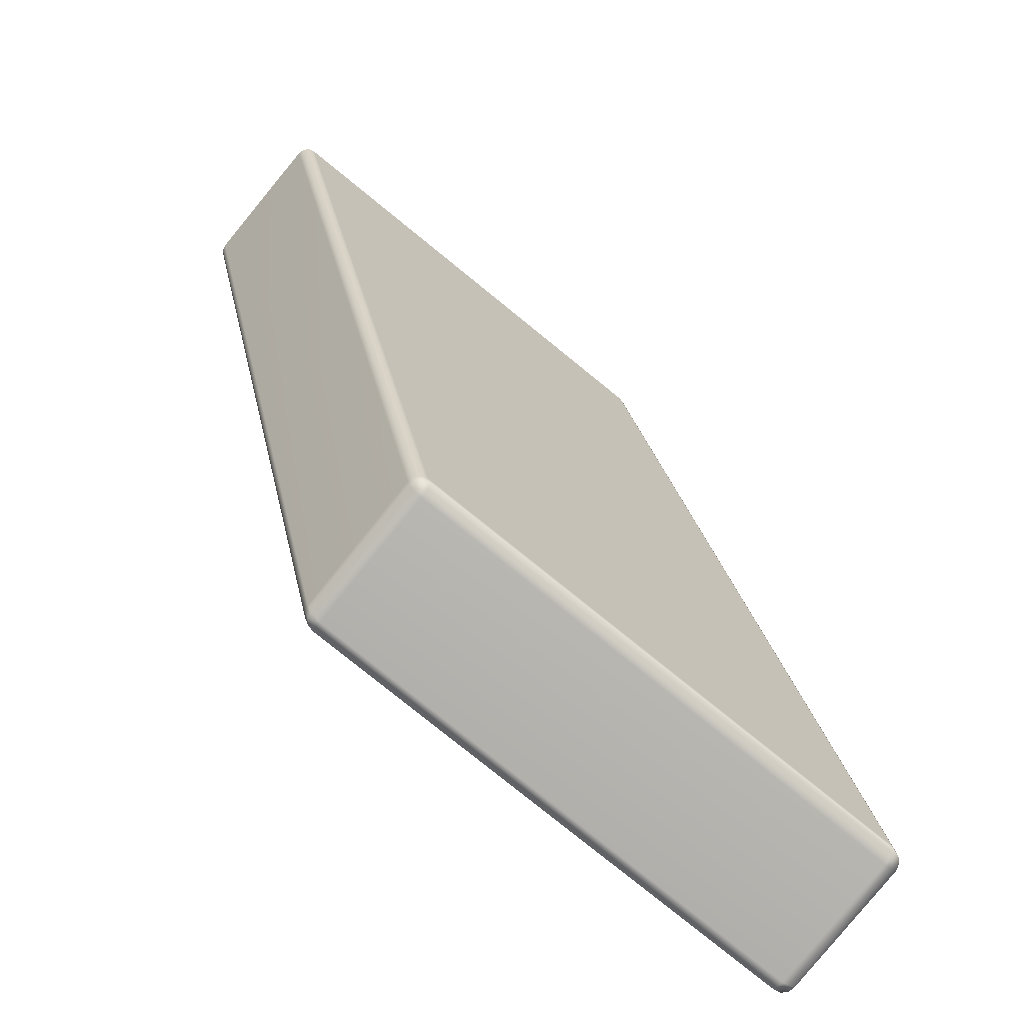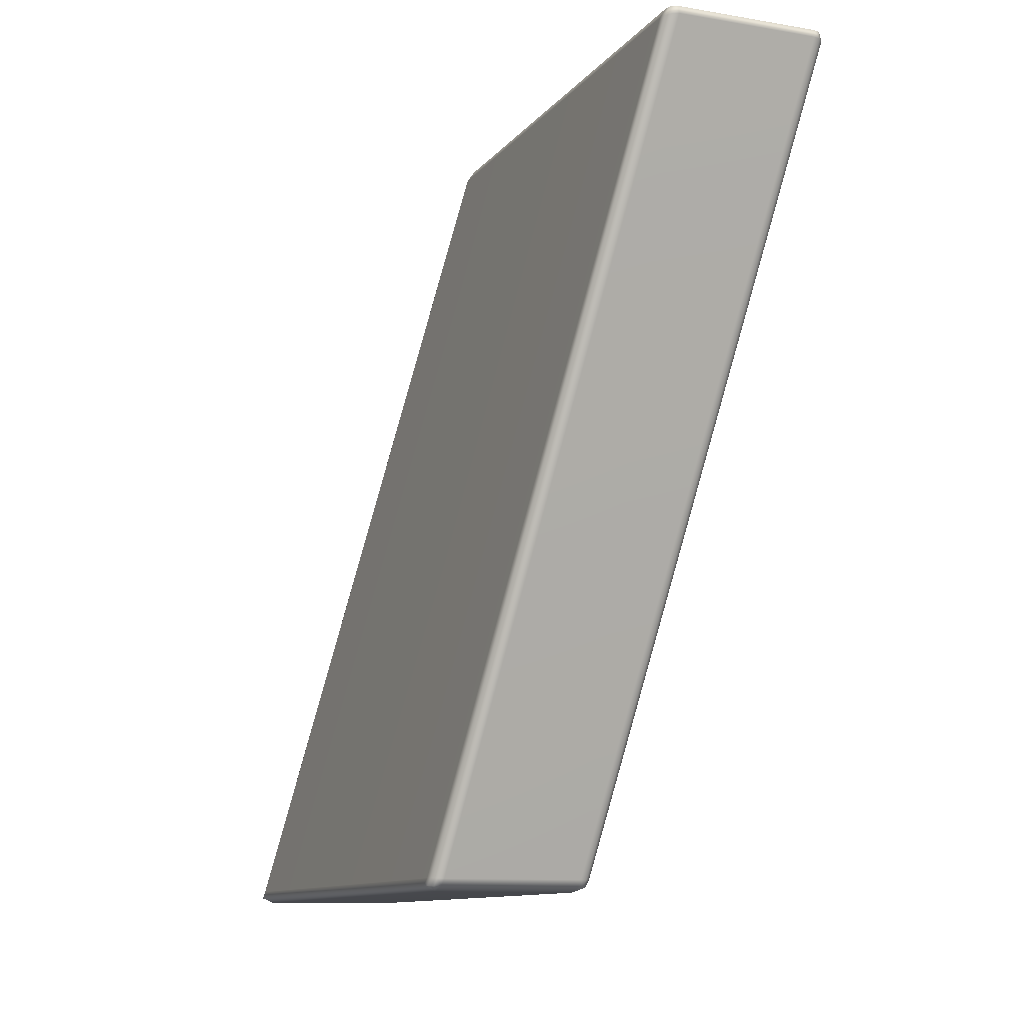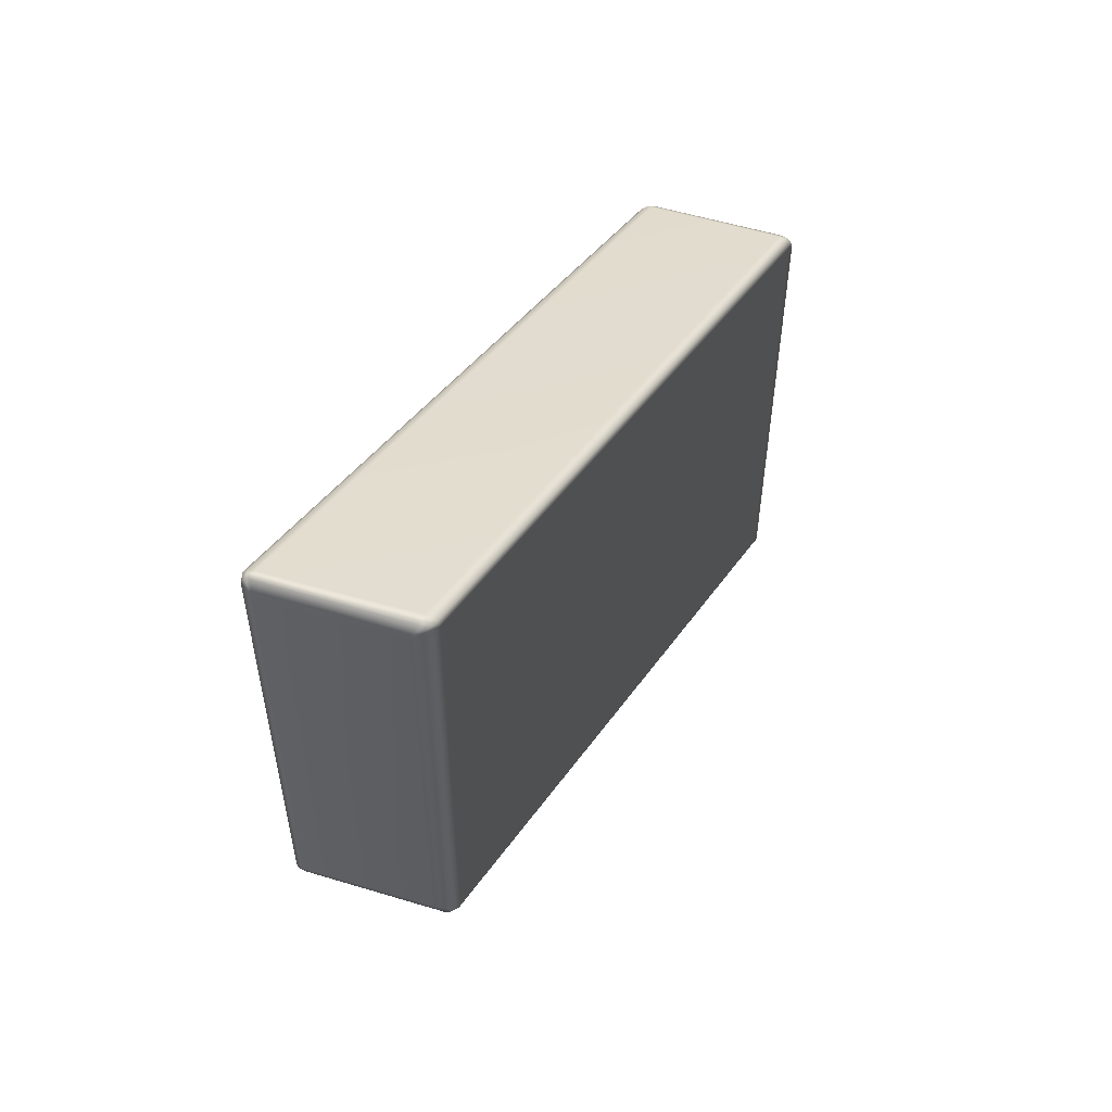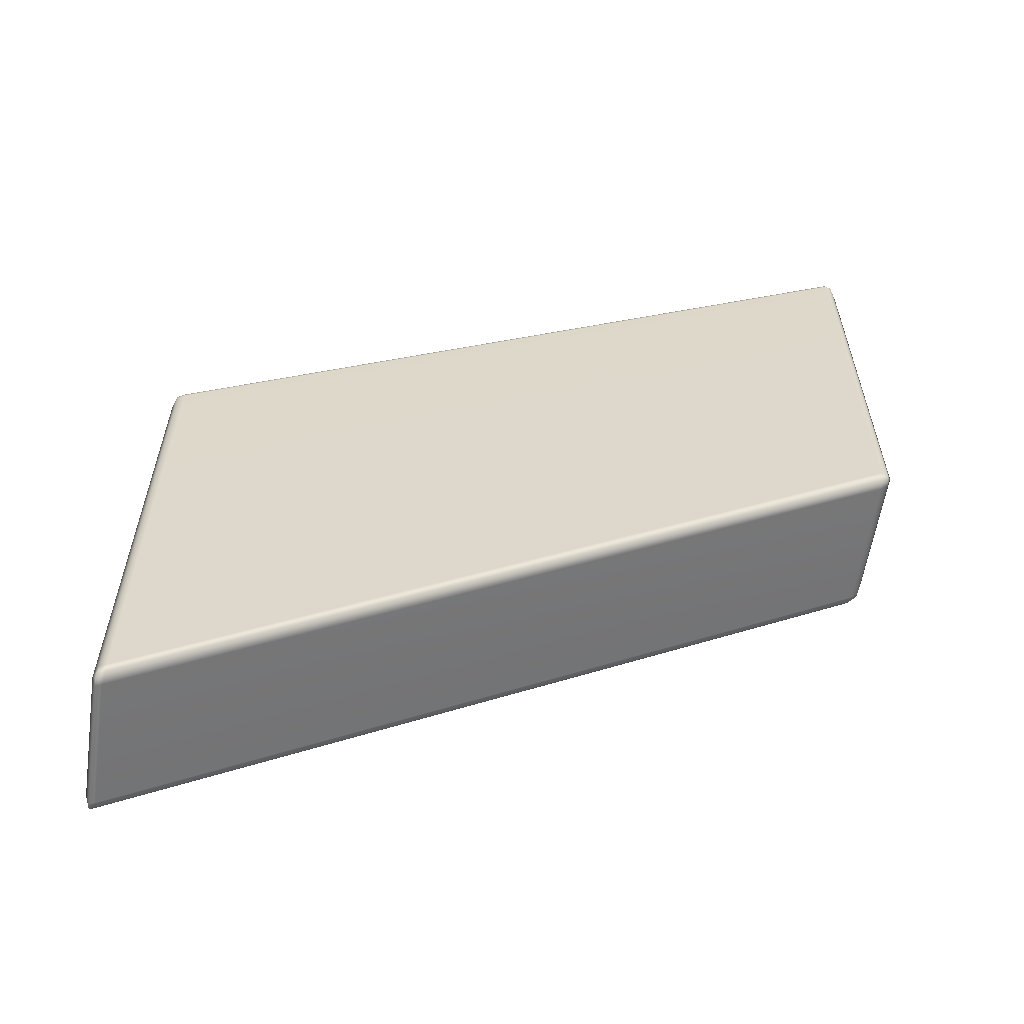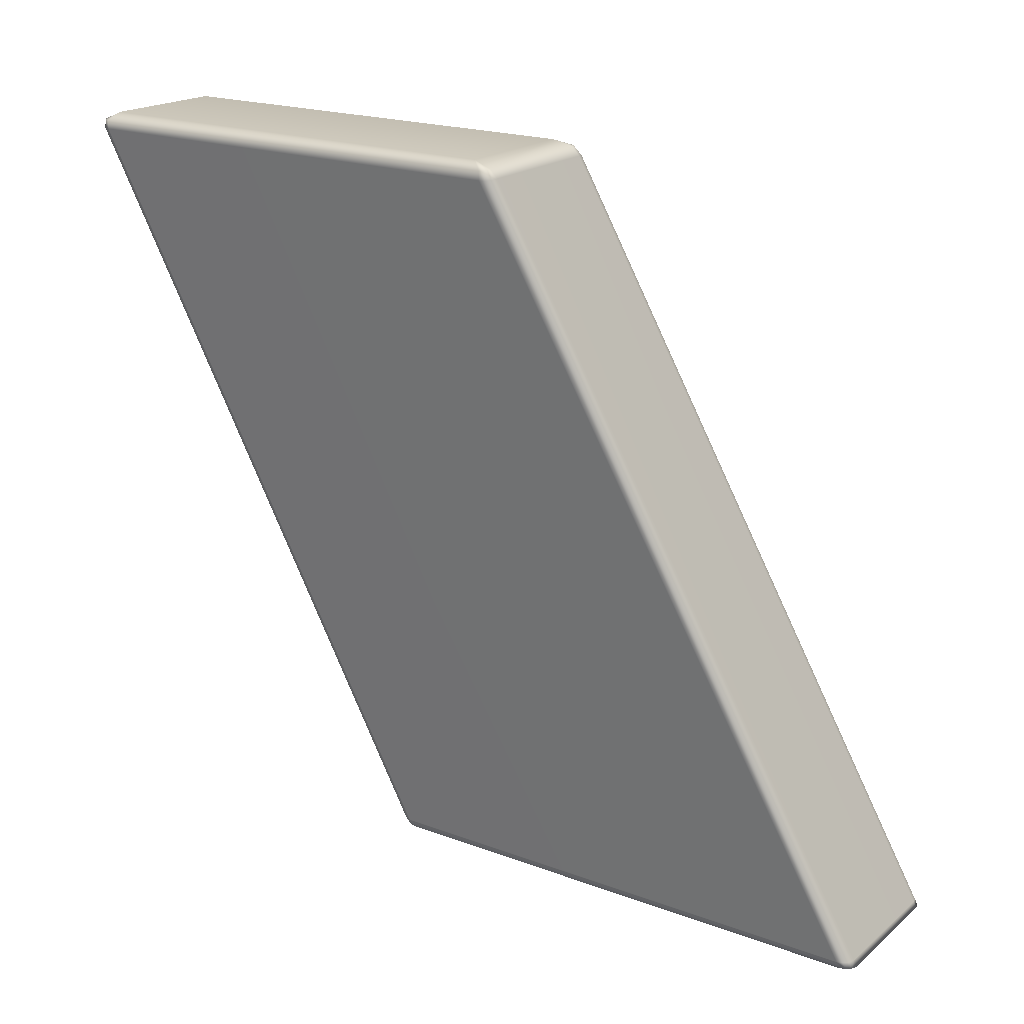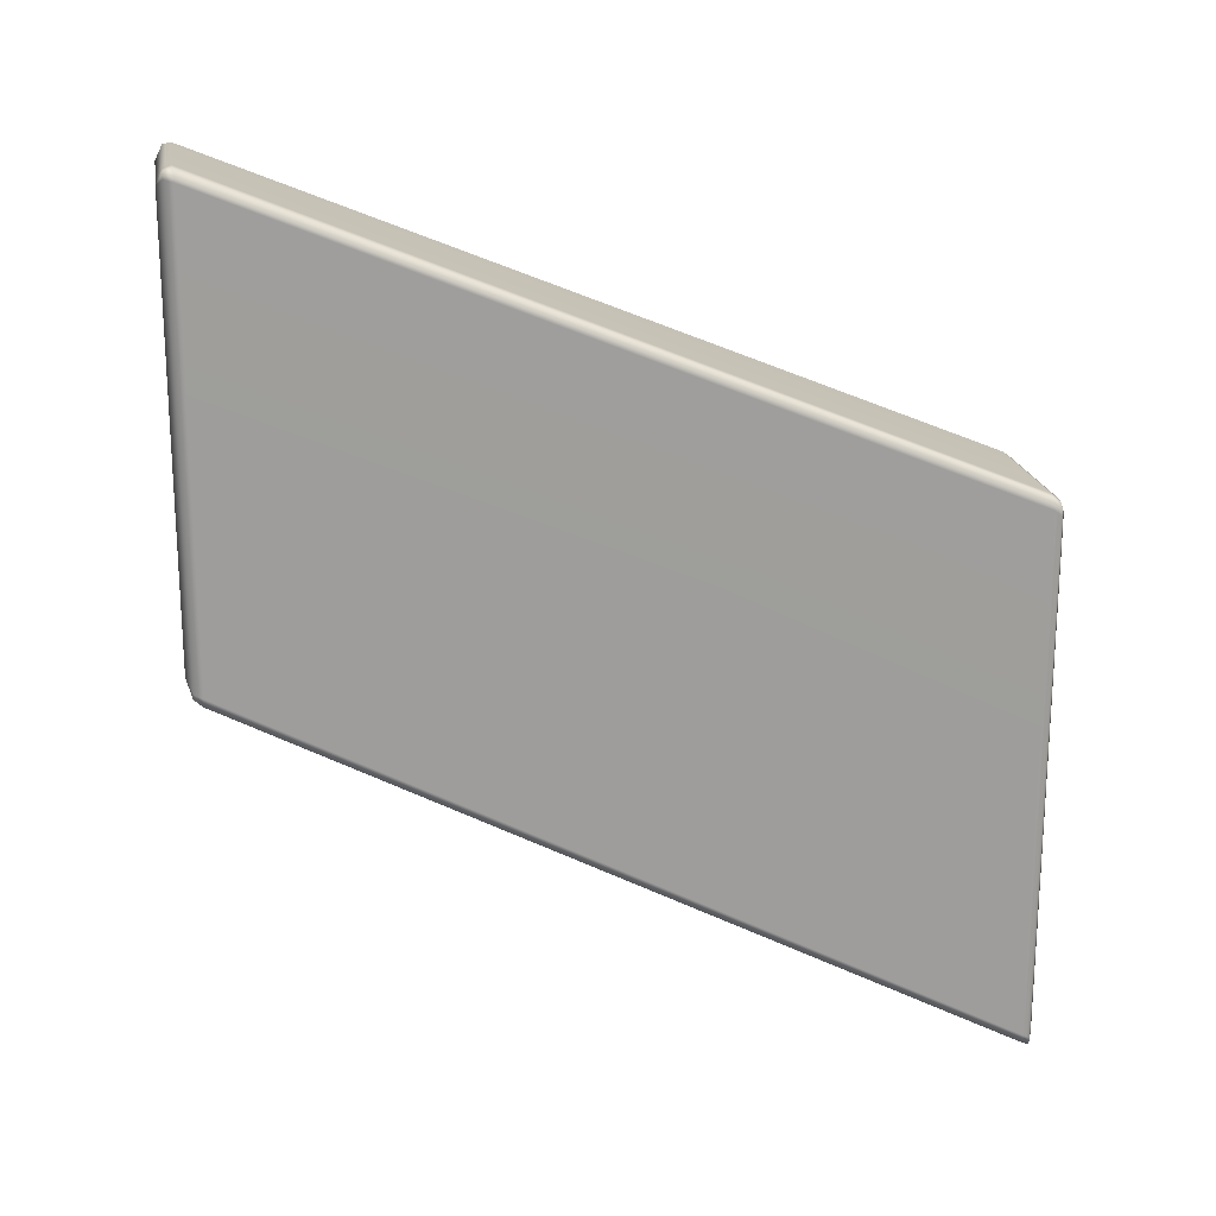
<metadata>
{"format":"obj","ext":"obj","renderer":"f3d","projection":"perspective","resolution":1024,"background":"white","views":[{"elev":-79.9,"azim":-128.9,"up":"+Z"},{"elev":-11.2,"azim":157.2,"up":"+Z"},{"elev":54.1,"azim":18.2,"up":"+Y"},{"elev":-58.9,"azim":-98.1,"up":"+Y"},{"elev":20.0,"azim":-55.6,"up":"+Z"},{"elev":19.5,"azim":80.7,"up":"+Y"}]}
</metadata>
<code>
g ENV_BasketFall_OuterWall_04_MO
v 36.78 -1.546 20.84
v 36.79 -1.575 20.76
v 36.72 -1.593 20.76
v 36.71 -1.564 20.84
v 35.19 -1.592 20.76
v 35.17 -1.563 20.84
v 35.12 -1.572 20.77
v 35.1 -1.543 20.85
v 35.53 2.324 29.17
v 34 2.322 29.18
v 33.93 2.338 29.17
v 33.98 2.391 29.27
v 33.93 2.403 29.27
v 35.52 2.403 29.26
v 35.57 2.415 29.26
v 35.6 2.343 29.17
v 36.83 -1.496 20.84
v 35.66 2.391 29.16
v 35.57 2.415 29.26
v 36.85 -1.524 20.76
v 36.79 -1.575 20.76
v 36.74 -1.447 20.71
v 36.87 -1.454 20.76
v 36.85 -1.425 20.84
v 36.87 4.311 20.77
v 36.74 4.309 20.71
v 35.6 2.446 29.26
v 35.45 2.615 29.33
v 35.68 2.455 29.16
v 36.85 4.366 20.85
v 35.61 2.486 29.26
v 35.61 7.623 29.26
v 35.45 7.543 29.33
v 35.68 7.601 29.15
v 36.85 4.378 20.77
v 36.83 4.434 20.85
v 35.66 7.669 29.15
v 36.79 4.425 20.76
v 36.78 4.481 20.84
v 35.6 7.662 29.26
v 35.6 7.723 29.16
v 36.72 4.442 20.76
v 35.56 7.692 29.26
v 36.71 4.498 20.84
v 35.53 7.743 29.17
v 35.52 7.703 29.26
v 35.19 4.308 20.71
v 35.19 4.441 20.77
v 35.17 4.497 20.84
v 34 7.723 29.18
v 33.98 7.7 29.27
v 35.12 4.423 20.77
v 35.1 4.478 20.84
v 35.19 -1.446 20.72
v 36.74 -1.447 20.71
v 36.72 -1.593 20.76
v 36.79 -1.575 20.76
v 35.19 -1.592 20.76
v 35.12 -1.572 20.77
v 34.01 7.545 29.35
v 35.45 2.615 29.33
v 33.92 7.704 29.18
v 33.93 7.686 29.27
v 33.89 7.654 29.27
v 33.87 7.654 29.18
v 33.88 7.609 29.27
v 34.01 2.609 29.34
v 34.01 2.609 29.34
v 33.98 2.391 29.27
v 33.93 2.403 29.27
v 35.52 2.403 29.26
v 35.57 2.415 29.26
v 35.05 4.43 20.85
v 33.85 7.582 29.17
v 33.89 2.479 29.26
v 35.06 4.374 20.77
v 33.9 2.435 29.26
v 33.93 2.403 29.27
v 35.03 4.364 20.85
v 35.04 4.31 20.77
v 35.19 -1.446 20.72
v 33.85 2.453 29.17
v 33.87 2.385 29.17
v 33.93 2.338 29.17
v 35.03 -1.423 20.85
v 35.05 -1.491 20.85
v 35.1 -1.543 20.85
v 35.04 -1.453 20.77
v 35.06 -1.521 20.77
v 35.12 -1.572 20.77
g ENV_BasketFall_OuterWall_04_MO_0
f 3 2 1
f 3 1 4
f 4 5 3
f 4 6 5
f 6 7 5
f 6 8 7
f 6 4 9
f 9 4 1
f 8 6 10
f 6 9 10
f 8 10 11
f 12 11 10
f 12 13 11
f 14 12 10
f 14 10 9
f 9 15 14
f 9 16 15
f 9 1 16
f 16 1 17
f 16 17 18
f 18 19 16
f 1 20 17
f 1 21 20
f 21 22 20
f 17 20 23
f 23 20 22
f 17 23 24
f 18 17 24
f 25 23 22
f 24 23 25
f 25 22 26
f 18 27 19
f 19 27 28
f 18 24 29
f 29 27 18
f 24 25 30
f 29 24 30
f 31 28 27
f 29 31 27
f 32 28 31
f 32 33 28
f 34 31 29
f 29 30 34
f 34 32 31
f 30 25 35
f 35 25 26
f 34 30 36
f 30 35 36
f 37 32 34
f 34 36 37
f 36 35 38
f 38 35 26
f 36 38 39
f 37 36 39
f 37 40 32
f 32 40 33
f 41 40 37
f 37 39 41
f 39 38 42
f 42 38 26
f 43 33 40
f 41 43 40
f 41 39 44
f 39 42 44
f 45 43 41
f 41 44 45
f 46 33 43
f 45 46 43
f 47 42 26
f 44 42 48
f 47 48 42
f 45 44 49
f 44 48 49
f 50 46 45
f 45 49 50
f 51 33 46
f 50 51 46
f 49 48 52
f 52 48 47
f 50 49 53
f 49 52 53
f 54 47 26
f 54 26 55
f 56 54 55
f 57 56 55
f 56 58 54
f 58 59 54
f 51 60 33
f 60 61 33
f 62 51 50
f 50 53 62
f 51 63 60
f 62 63 51
f 64 63 62
f 64 60 63
f 53 65 62
f 64 62 65
f 66 60 64
f 66 64 65
f 60 67 61
f 68 60 66
f 61 67 69
f 69 67 70
f 61 69 71
f 71 72 61
f 53 73 65
f 73 53 52
f 66 65 74
f 73 74 65
f 68 66 75
f 75 66 74
f 73 52 76
f 76 52 47
f 75 77 68
f 78 68 77
f 73 79 74
f 79 73 76
f 80 76 47
f 79 76 80
f 81 80 47
f 75 74 82
f 77 75 82
f 79 82 74
f 78 77 83
f 77 82 83
f 78 83 84
f 79 85 82
f 85 79 80
f 85 83 82
f 86 84 83
f 85 86 83
f 86 87 84
f 85 80 88
f 81 88 80
f 86 85 88
f 87 86 89
f 86 88 89
f 89 88 81
f 87 89 90
f 90 89 81

</code>
